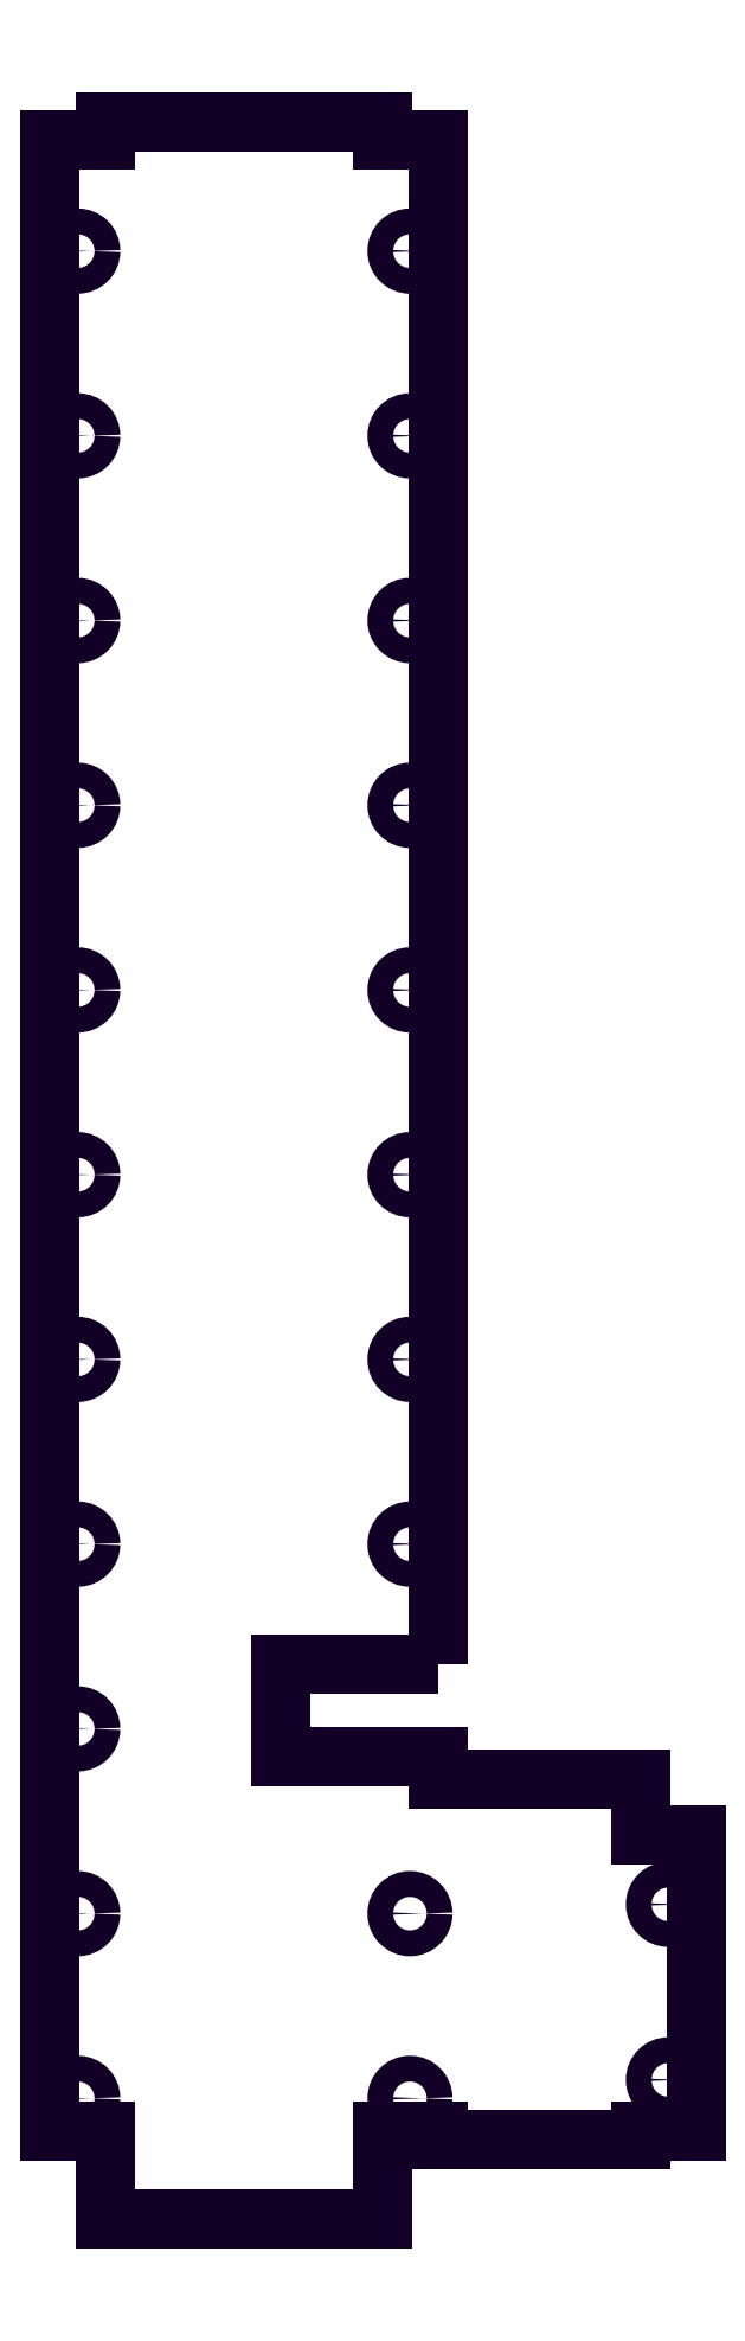
<metadata>
{"format":"dxf","ext":"dxf","renderer":"ezdxf+matplotlib","layout":"modelspace","background":"white","min_lineweight":24,"dpi":150}
</metadata>
<code>
0
SECTION
2
ENTITIES
0
POLYLINE
8
TOP_PLATE
66
     1
10
0
20
0
30
0
0
VERTEX
8
TOP_PLATE
10
21
20
63
30
0
0
VERTEX
8
TOP_PLATE
10
21
20
228
30
0
0
VERTEX
8
TOP_PLATE
10
15
20
228
30
0
0
VERTEX
8
TOP_PLATE
10
15
20
230
30
0
0
VERTEX
8
TOP_PLATE
10
-15
20
230
30
0
0
VERTEX
8
TOP_PLATE
10
-15
20
228
30
0
0
VERTEX
8
TOP_PLATE
10
-21
20
228
30
0
0
VERTEX
8
TOP_PLATE
10
-21
20
12.5
30
0
0
VERTEX
8
TOP_PLATE
10
-15
20
12.5
30
0
0
VERTEX
8
TOP_PLATE
10
-15
20
3
30
0
0
VERTEX
8
TOP_PLATE
10
15
20
3
30
0
0
VERTEX
8
TOP_PLATE
10
15
20
12.5
30
0
0
VERTEX
8
TOP_PLATE
10
21
20
12.5
30
0
0
VERTEX
8
TOP_PLATE
10
21
20
11.5
30
0
0
VERTEX
8
TOP_PLATE
10
43
20
11.5
30
0
0
VERTEX
8
TOP_PLATE
10
43
20
12.5
30
0
0
VERTEX
8
TOP_PLATE
10
49
20
12.5
30
0
0
VERTEX
8
TOP_PLATE
10
49
20
44.5
30
0
0
VERTEX
8
TOP_PLATE
10
43
20
44.5
30
0
0
VERTEX
8
TOP_PLATE
10
43
20
50.5
30
0
0
VERTEX
8
TOP_PLATE
10
21
20
50.5
30
0
0
VERTEX
8
TOP_PLATE
10
21
20
53
30
0
0
VERTEX
8
TOP_PLATE
10
4
20
53
30
0
0
VERTEX
8
TOP_PLATE
10
4
20
63
30
0
0
VERTEX
8
TOP_PLATE
10
21
20
63
30
0
0
SEQEND
8
TOP_PLATE
0
CIRCLE
8
TOP_PLATE
10
46
20
37
30
0
40
1.4
0
CIRCLE
8
TOP_PLATE
10
18
20
16
30
0
40
1.4
0
CIRCLE
8
TOP_PLATE
10
-18
20
16
30
0
40
1.4
0
CIRCLE
8
TOP_PLATE
10
46
20
18
30
0
40
1.4
0
CIRCLE
8
TOP_PLATE
10
-18
20
36
30
0
40
1.4
0
CIRCLE
8
TOP_PLATE
10
18
20
36
30
0
40
1.4
0
CIRCLE
8
TOP_PLATE
10
-18
20
56
30
0
40
1.4
0
CIRCLE
8
TOP_PLATE
10
-18
20
76
30
0
40
1.4
0
CIRCLE
8
TOP_PLATE
10
18
20
76
30
0
40
1.4
0
CIRCLE
8
TOP_PLATE
10
-18
20
96
30
0
40
1.4
0
CIRCLE
8
TOP_PLATE
10
18
20
96
30
0
40
1.4
0
CIRCLE
8
TOP_PLATE
10
-18
20
116
30
0
40
1.4
0
CIRCLE
8
TOP_PLATE
10
18
20
116
30
0
40
1.4
0
CIRCLE
8
TOP_PLATE
10
-18
20
136
30
0
40
1.4
0
CIRCLE
8
TOP_PLATE
10
18
20
136
30
0
40
1.4
0
CIRCLE
8
TOP_PLATE
10
-18
20
156
30
0
40
1.4
0
CIRCLE
8
TOP_PLATE
10
18
20
156
30
0
40
1.4
0
CIRCLE
8
TOP_PLATE
10
-18
20
176
30
0
40
1.4
0
CIRCLE
8
TOP_PLATE
10
18
20
176
30
0
40
1.4
0
CIRCLE
8
TOP_PLATE
10
-18
20
196
30
0
40
1.4
0
CIRCLE
8
TOP_PLATE
10
18
20
196
30
0
40
1.4
0
CIRCLE
8
TOP_PLATE
10
-18
20
216
30
0
40
1.4
0
CIRCLE
8
TOP_PLATE
10
18
20
216
30
0
40
1.4
0
ENDSEC
0
EOF

</code>
